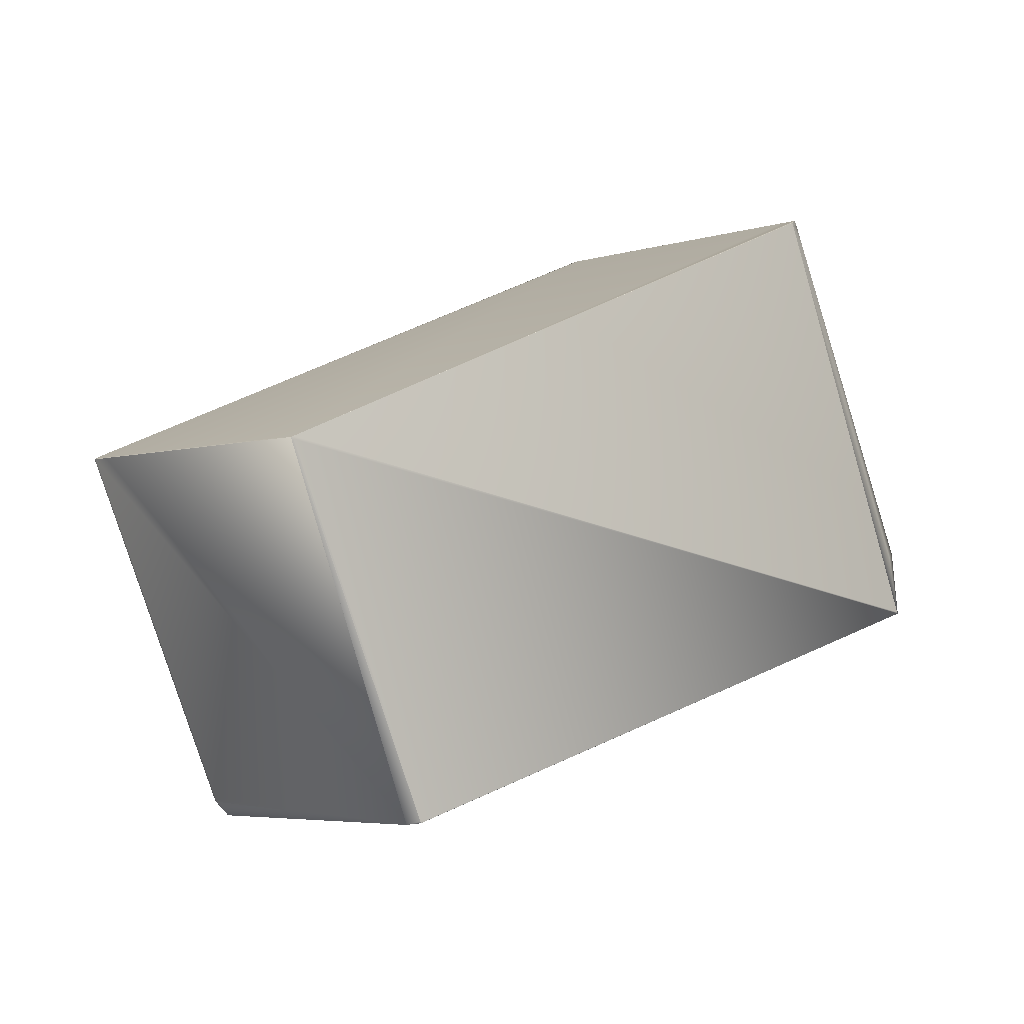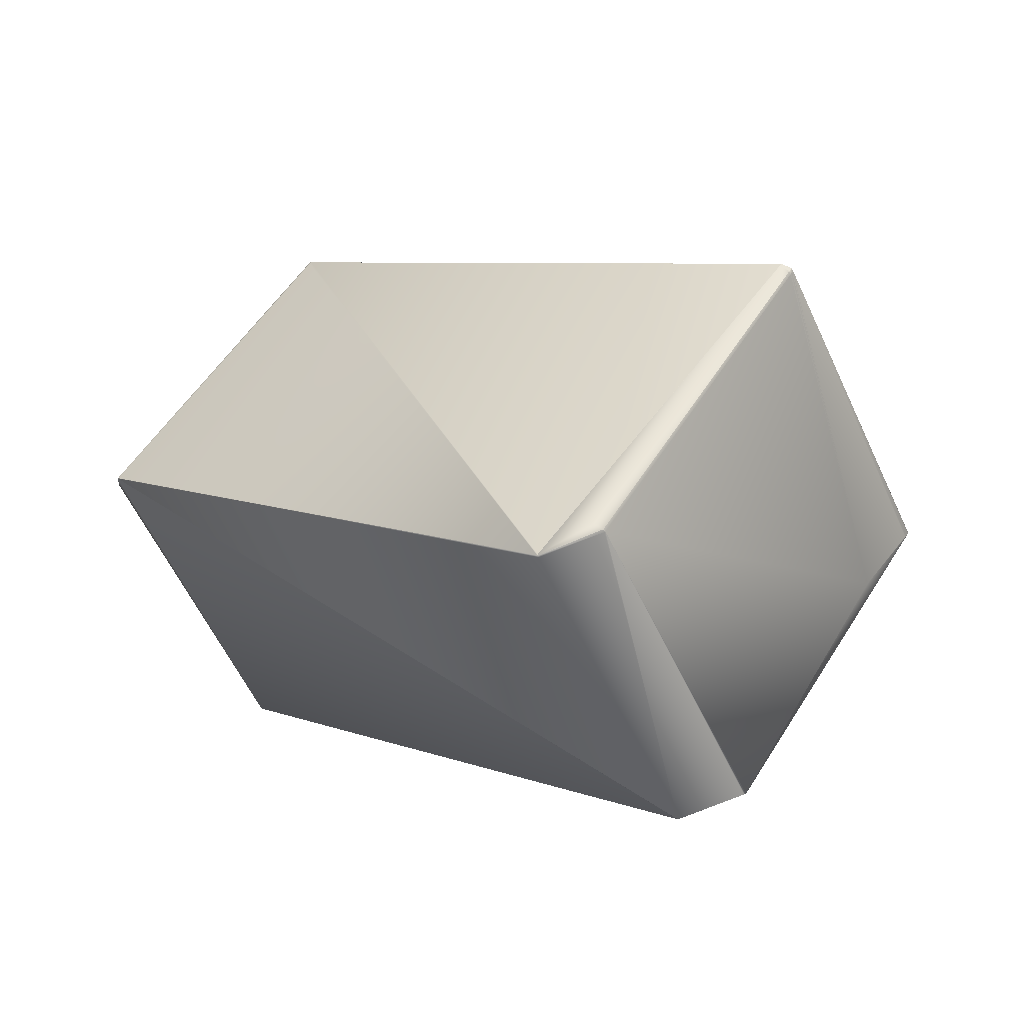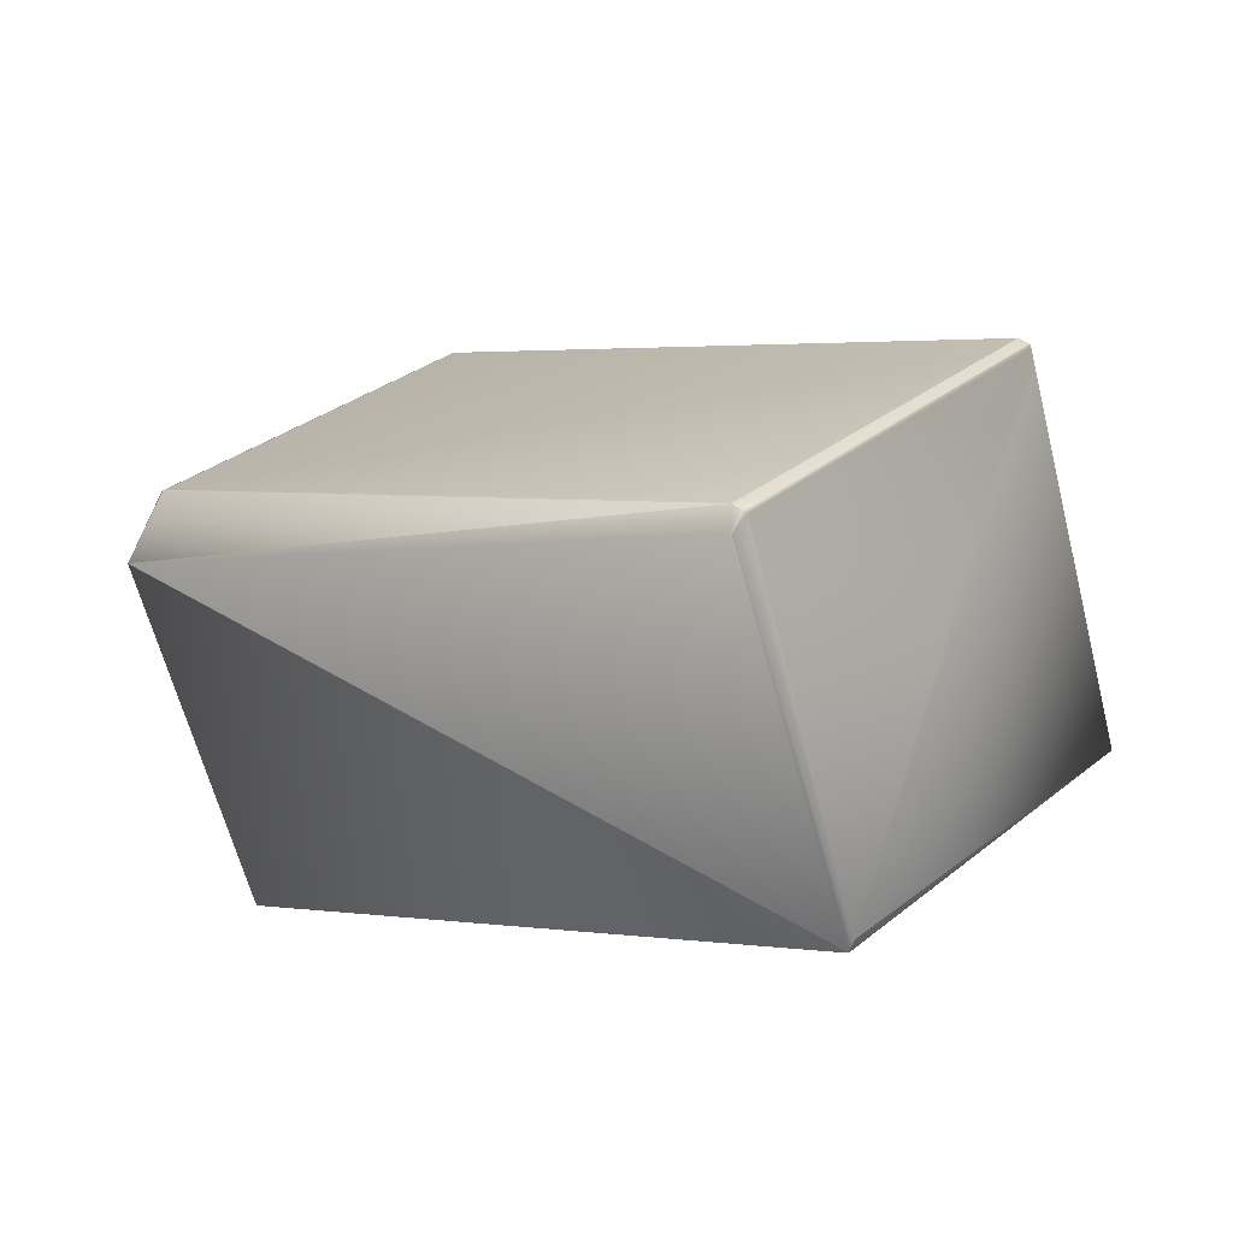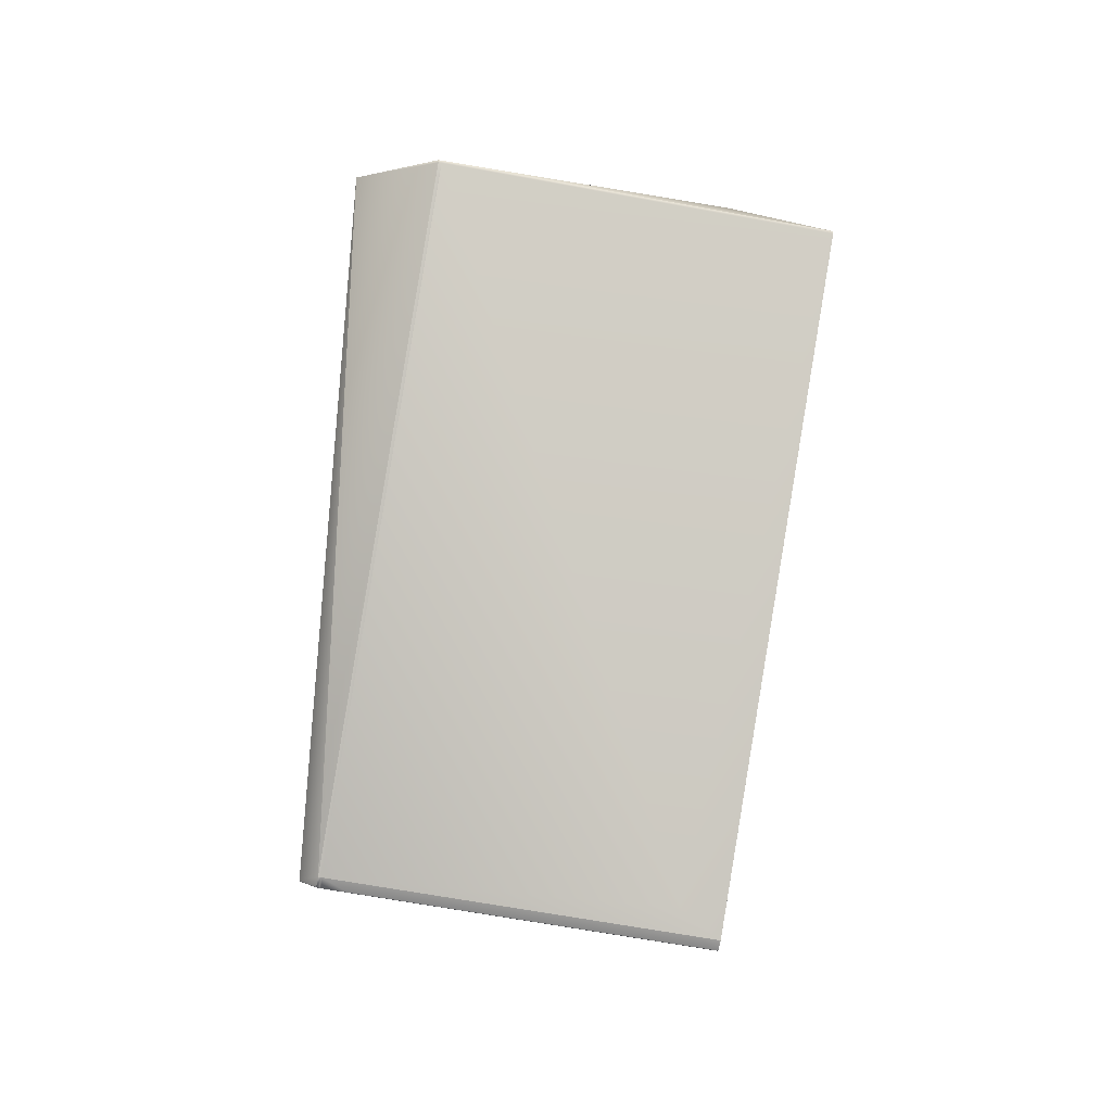
<metadata>
{"format":"obj","ext":"obj","renderer":"f3d","projection":"perspective","resolution":1024,"background":"white","views":[{"elev":-26.1,"azim":-62.7,"up":"+Y"},{"elev":52.8,"azim":71.8,"up":"+Z"},{"elev":-52.9,"azim":171.9,"up":"+Y"},{"elev":-64.4,"azim":120.2,"up":"+Z"}]}
</metadata>
<code>
v 0.1895 0.09208 0.925
v 0.1899 0.09158 0.925
v 0.09794 0.212 0.9254
v 0.09724 0.2128 0.9254
v 0.09723 0.2129 0.9254
v -0.05954 0.07749 0.8127
v 0.1902 0.0918 0.925
v 0.187 0.115 0.9254
v 0.02669 -0.02336 0.8122
v 0.1836 0.1128 0.9254
v 0.09797 0.212 0.9254
v 0.184 0.1124 0.9254
v 0.02669 -0.02336 0.8122
v 0.02669 -0.02336 0.8122
v 0.02721 -0.0229 0.8127
v 0.02669 -0.02336 0.8122
v 0.02721 -0.0229 0.8127
v 0.02721 -0.02289 0.8127
v 0.02676 -0.02244 0.8127
v 0.02721 -0.02289 0.8127
v -0.05886 0.07671 0.8127
v 0.02602 -0.02334 0.8073
v 0.02602 -0.02334 0.8072
v 0.02625 -0.0229 0.8122
v -0.05938 0.07626 0.8122
v -0.06005 0.07704 0.8122
v 0.1905 0.09199 0.9245
v 0.24 0.1267 0.8216
v 0.1876 0.1152 0.9245
v 0.24 0.1267 0.8215
v 0.2336 0.1547 0.8132
v 0.2337 0.1542 0.8134
v 0.1875 0.1155 0.9245
v 0.2336 0.1544 0.8133
v 0.2336 0.1545 0.8133
v 0.2336 0.1546 0.8133
v 0.1876 0.1153 0.9245
v 0.1876 0.1153 0.9245
v 0.1876 0.1154 0.9245
v 0.1876 0.1154 0.9245
v 0.1876 0.1155 0.9245
v 0.1876 0.1155 0.9245
v 0.1875 0.1155 0.9245
v 0.187 0.1148 0.9254
v 0.187 0.1149 0.9254
v 0.187 0.1149 0.9254
v 0.1688 0.2283 0.8216
v 0.1485 0.2533 0.8138
v 0.1008 0.2159 0.9245
v 0.1484 0.2535 0.8138
v 0.1482 0.2537 0.8137
v 0.1481 0.2538 0.8137
v 0.1484 0.2535 0.8136
v 0.1491 0.2528 0.8136
v 0.1482 0.2538 0.8135
v 0.1483 0.2537 0.8135
v 0.1022 0.2145 0.9245
v 0.1875 0.1156 0.9245
v 0.1021 0.2145 0.9245
v 0.1014 0.2154 0.9245
v 0.1013 0.2154 0.9245
v 0.1013 0.2154 0.9245
v 0.1008 0.2159 0.9245
v 0.1013 0.2154 0.9245
v 0.2334 0.1552 0.8131
v 0.2334 0.1552 0.8131
v 0.07584 0.01159 0.7038
v 0.07557 0.0114 0.7044
v 0.07258 0.01624 0.7007
v 0.07614 0.01181 0.7038
v 0.02669 -0.02336 0.8121
v 0.07315 0.01669 0.6998
v 0.07314 0.0167 0.6998
v 0.07258 0.01625 0.7007
v 0.07314 0.01671 0.6998
v 0.07313 0.01671 0.6998
v 0.07213 0.01672 0.7007
v 0.07257 0.01626 0.7007
v 0.07143 0.01752 0.7007
v -0.06006 0.07704 0.8122
v -0.01692 0.1143 0.7074
v -0.01417 0.1167 0.7007
v 0.2399 0.1266 0.8214
v 0.07615 0.01928 0.6998
v 0.2335 0.1547 0.8132
v 0.2335 0.1548 0.8132
v 0.2335 0.1549 0.8132
v 0.233 0.1544 0.8126
v 0.07615 0.01929 0.6998
v 0.07615 0.01931 0.6998
v 0.07615 0.01932 0.6998
v 0.07615 0.01933 0.6998
v 0.0049 0.1133 0.7038
v -0.01011 0.1193 0.6998
v 0.1466 0.2547 0.8125
v 0.07546 0.02014 0.6998
v 0.2322 0.1555 0.8125
v 0.148 0.254 0.8136
v 0.1478 0.2542 0.8135
v 0.1489 0.2529 0.8135
v 0.1481 0.254 0.8135
v 0.1477 0.2543 0.8135
v 0.1488 0.2531 0.8135
v 0.1478 0.2542 0.8134
v 0.1479 0.2541 0.8134
v 0.1476 0.2544 0.8135
v 0.1487 0.2532 0.8134
v 0.1475 0.2546 0.8134
v 0.1486 0.2534 0.8134
v 0.1474 0.2547 0.8134
v 0.1008 0.2159 0.9245
v 0.1485 0.2535 0.8133
v 0.1478 0.2544 0.8133
v 0.1473 0.2548 0.8133
v 0.1484 0.2536 0.8133
v 0.1477 0.2545 0.8133
v 0.1472 0.2549 0.8133
v 0.1483 0.2537 0.8133
v 0.1476 0.2546 0.8133
v 0.1471 0.255 0.8133
v 0.1483 0.2538 0.8132
v 0.1475 0.2547 0.8132
v 0.1471 0.2551 0.8132
v 0.1482 0.2539 0.8132
v 0.1474 0.2547 0.8132
v 0.147 0.2552 0.8132
v 0.1481 0.254 0.8132
v 0.1474 0.2548 0.8132
v 0.1469 0.2553 0.8132
v 0.1481 0.254 0.8132
v 0.1473 0.2549 0.8131
v 0.1469 0.2553 0.8131
v 0.233 0.1545 0.8126
v 0.2335 0.155 0.8131
v 0.148 0.2541 0.8131
v 0.1473 0.2549 0.8131
v 0.1468 0.2554 0.8131
v 0.2329 0.1545 0.8126
v 0.2335 0.155 0.8131
v 0.148 0.2542 0.8131
v 0.1472 0.255 0.8131
v 0.1021 0.2146 0.9245
v 0.1468 0.2554 0.8131
v 0.1836 0.1128 0.9254
v 0.178 0.1193 0.9254
v 0.184 0.1124 0.9254
v 0.187 0.115 0.9254
v 0.1015 0.2141 0.9254
v 0.102 0.2146 0.9245
v 0.1015 0.2141 0.9254
v 0.187 0.1151 0.9254
v 0.187 0.1151 0.9254
v 0.2329 0.1546 0.8125
v 0.2335 0.1551 0.8131
v 0.1875 0.1156 0.9245
v 0.1479 0.2542 0.8131
v 0.1472 0.255 0.8131
v 0.1468 0.2555 0.8131
v 0.09801 0.212 0.9254
v 0.107 0.2077 0.9254
v 0.101 0.2146 0.9254
v 0.101 0.2146 0.9254
v 0.1014 0.2142 0.9254
v 0.187 0.115 0.9254
v 0.1008 0.215 0.9254
v 0.187 0.1151 0.9254
v 0.187 0.1151 0.9254
v 0.2334 0.1551 0.8131
v 0.1472 0.2551 0.8131
v 0.2327 0.156 0.8131
v 0.1003 0.2154 0.9254
v 0.1007 0.215 0.9254
v 0.1003 0.2154 0.9254
v 0.1467 0.2555 0.8131
v 0.2329 0.1546 0.8125
v 0.2303 0.1524 0.8107
v -0.01055 0.1197 0.6998
v -0.01013 0.1193 0.6998
v -0.01057 0.1197 0.6998
v 0.1462 0.2551 0.8125
v 0.09727 0.2128 0.9254
v 0.2334 0.1551 0.8131
v 0.1003 0.2155 0.9254
v 0.1007 0.215 0.9254
v 0.1471 0.2551 0.8131
v 0.1467 0.2555 0.8131
v 0.1013 0.2155 0.9245
v 0.02625 -0.0229 0.8122
v 0.07312 0.01672 0.6998
v 0.02669 -0.02336 0.8122
v 0.2329 0.1547 0.8125
v 0.2303 0.1524 0.8107
v -0.01014 0.1193 0.6998
v -0.01058 0.1197 0.6998
v 0.02669 -0.02335 0.8122
v 0.2334 0.1552 0.8131
v 0.1003 0.2155 0.9254
v 0.1471 0.2551 0.8131
v 0.1035 0.2183 0.9179
v 0.1467 0.2556 0.8131
v 0.1008 0.2159 0.9245
v 0.07213 0.01672 0.7007
v 0.02625 -0.0229 0.8122
v 0.07257 0.01627 0.7007
v 0.07312 0.01673 0.6998
v 0.2329 0.1547 0.8125
v 0.2303 0.1525 0.8107
v 0.07615 0.01934 0.6998
v 0.07144 0.01752 0.7007
v -0.01015 0.1193 0.6998
v -0.01059 0.1197 0.6998
v 0.1462 0.2551 0.8125
v 0.02669 -0.02335 0.8122
v 0.1903 0.1179 0.9179
v 0.1002 0.2155 0.9254
v 0.09722 0.2129 0.9254
v -0.05694 0.07974 0.8146
v -0.05953 0.0775 0.8127
v -0.06005 0.07704 0.8122
v -0.01366 0.1171 0.7013
v -0.01418 0.1167 0.7007
v -0.05954 0.0775 0.8127
v 0.09721 0.2129 0.9254
v 0.1002 0.2155 0.9254
v 0.103 0.2179 0.9188
v 0.1461 0.2551 0.8139
v 0.1471 0.2551 0.8131
v 0.1035 0.2183 0.9179
v 0.1467 0.2556 0.8131
v 0.07267 0.01718 0.6998
v 0.07198 0.01798 0.6998
v 0.02624 -0.02289 0.8122
v 0.07243 0.01752 0.6998
v 0.07546 0.02014 0.6998
v 0.2329 0.1547 0.8125
v 0.2303 0.1525 0.8107
v 0.07614 0.01935 0.6998
v -0.01363 0.1171 0.6998
v -0.01692 0.1143 0.7074
v 0.06642 0.02443 0.6998
v -0.01363 0.1171 0.6998
v -0.01362 0.1171 0.6998
v -0.004582 0.1128 0.6998
v -0.0106 0.1197 0.6998
v -0.01062 0.1197 0.7013
v -0.01311 0.1176 0.7004
v -0.01008 0.1202 0.7004
v 0.1467 0.2556 0.8131
v 0.1035 0.2183 0.9179
v 0.1008 0.2159 0.9245
v 0.2329 0.1547 0.8125
v 0.2303 0.1525 0.8107
v 0.2296 0.1533 0.8106
f 1 2 3
f 1 3 4
f 1 4 5
f 1 5 6
f 1 6 2
f 2 7 8
f 2 9 7
f 2 10 11
f 2 12 10
f 2 8 12
f 2 13 9
f 2 14 13
f 2 11 3
f 2 15 16
f 2 16 14
f 2 17 15
f 2 18 17
f 2 19 20
f 2 20 18
f 2 21 19
f 2 6 21
f 22 23 13
f 22 13 14
f 22 14 16
f 22 24 25
f 22 16 24
f 22 25 26
f 22 26 23
f 27 28 29
f 27 7 9
f 27 29 7
f 27 9 28
f 28 30 31
f 28 32 33
f 28 34 32
f 28 35 34
f 28 36 35
f 28 31 36
f 28 37 29
f 28 38 37
f 28 39 38
f 28 9 30
f 28 40 39
f 28 41 40
f 28 42 41
f 28 43 42
f 28 33 43
f 7 29 37
f 7 44 45
f 7 37 44
f 7 45 46
f 7 46 8
f 47 48 49
f 47 50 48
f 47 51 50
f 47 52 51
f 47 53 52
f 47 54 55
f 47 56 53
f 47 55 56
f 47 57 58
f 47 59 57
f 47 60 59
f 47 61 60
f 47 62 61
f 47 63 64
f 47 64 62
f 47 49 63
f 47 65 66
f 47 66 54
f 47 58 65
f 67 68 69
f 67 70 71
f 67 71 68
f 67 72 70
f 67 73 72
f 67 69 74
f 67 75 73
f 67 74 76
f 67 76 75
f 23 68 71
f 23 71 9
f 23 9 13
f 23 69 68
f 23 74 69
f 23 77 78
f 23 78 74
f 23 79 77
f 23 80 81
f 23 82 79
f 23 26 80
f 23 81 82
f 30 83 84
f 30 85 31
f 30 86 85
f 30 87 86
f 30 71 83
f 30 88 87
f 30 9 71
f 30 84 89
f 30 89 90
f 30 90 91
f 30 91 92
f 30 92 88
f 83 70 84
f 83 71 70
f 70 72 84
f 93 94 95
f 93 96 94
f 93 95 97
f 93 97 96
f 48 50 49
f 50 51 49
f 51 52 49
f 52 98 49
f 52 53 56
f 52 56 98
f 98 99 49
f 98 56 55
f 98 55 99
f 54 100 101
f 54 101 55
f 54 66 100
f 99 102 49
f 99 55 101
f 99 101 102
f 100 103 104
f 100 105 101
f 100 104 105
f 100 66 103
f 102 106 49
f 102 101 105
f 102 105 106
f 103 107 104
f 103 66 107
f 106 108 49
f 106 105 104
f 106 104 108
f 107 109 104
f 107 66 109
f 108 110 111
f 108 104 110
f 108 111 49
f 32 34 33
f 109 112 113
f 109 113 104
f 109 66 112
f 110 104 113
f 110 114 111
f 110 113 114
f 34 35 33
f 112 115 116
f 112 116 113
f 112 66 115
f 114 113 116
f 114 117 111
f 114 116 117
f 35 36 33
f 115 118 119
f 115 119 116
f 115 66 118
f 117 116 119
f 117 120 111
f 117 119 120
f 36 31 33
f 118 121 122
f 118 122 119
f 118 66 121
f 120 119 122
f 120 123 111
f 120 122 123
f 31 85 33
f 121 124 125
f 121 125 122
f 121 66 124
f 123 122 125
f 123 126 111
f 123 125 126
f 85 86 33
f 124 127 128
f 124 128 125
f 124 66 127
f 126 125 128
f 126 129 111
f 126 128 129
f 44 37 38
f 44 38 45
f 86 87 33
f 127 130 131
f 127 131 128
f 127 66 130
f 129 128 131
f 129 132 111
f 129 131 132
f 45 38 39
f 45 39 46
f 87 88 133
f 87 134 33
f 87 133 134
f 130 135 136
f 130 136 131
f 130 66 135
f 57 59 58
f 132 131 136
f 132 137 111
f 132 136 137
f 88 92 133
f 46 39 40
f 46 40 8
f 134 133 138
f 134 139 33
f 134 138 139
f 135 140 141
f 135 141 136
f 135 66 140
f 59 60 61
f 59 142 58
f 59 61 142
f 137 136 141
f 137 143 111
f 137 141 143
f 72 73 84
f 133 92 138
f 84 73 89
f 10 12 144
f 10 144 145
f 10 145 11
f 12 8 146
f 12 146 144
f 8 40 41
f 8 147 146
f 8 41 147
f 148 142 149
f 148 150 151
f 148 149 150
f 148 151 152
f 148 152 142
f 139 138 153
f 139 154 155
f 139 153 154
f 139 155 33
f 140 156 157
f 140 157 141
f 140 66 156
f 142 61 62
f 142 62 149
f 142 152 58
f 143 141 157
f 143 158 111
f 143 157 158
f 73 75 89
f 138 92 153
f 89 75 90
f 144 146 147
f 144 147 145
f 159 145 160
f 159 161 162
f 159 160 150
f 159 150 161
f 159 11 145
f 159 162 11
f 145 147 160
f 161 150 163
f 161 163 162
f 160 147 164
f 160 164 150
f 147 41 42
f 147 42 164
f 150 149 62
f 150 165 163
f 150 62 165
f 150 164 166
f 150 166 167
f 150 167 151
f 154 153 168
f 154 168 155
f 156 169 157
f 156 66 170
f 156 170 169
f 171 165 172
f 171 162 163
f 171 163 165
f 171 173 162
f 171 172 173
f 165 62 172
f 158 157 169
f 158 174 111
f 158 169 174
f 62 64 172
f 75 76 90
f 153 175 168
f 153 176 175
f 153 92 176
f 90 76 91
f 177 94 178
f 177 179 180
f 177 178 179
f 177 180 95
f 177 95 94
f 94 96 178
f 11 162 173
f 11 181 3
f 11 173 181
f 15 17 16
f 164 42 43
f 164 43 166
f 168 175 182
f 168 182 155
f 181 173 183
f 181 4 3
f 181 183 4
f 173 172 184
f 173 184 183
f 172 64 184
f 174 169 185
f 174 186 111
f 174 185 186
f 63 49 187
f 63 187 64
f 169 170 185
f 64 187 184
f 24 16 188
f 24 188 25
f 74 78 189
f 74 189 76
f 16 17 190
f 16 190 188
f 76 189 91
f 175 176 92
f 175 191 182
f 175 192 191
f 175 92 192
f 91 189 92
f 179 178 193
f 179 194 180
f 179 193 194
f 178 96 193
f 17 18 195
f 17 195 190
f 166 43 167
f 182 191 196
f 182 196 155
f 43 33 167
f 4 183 197
f 4 197 5
f 183 184 49
f 183 49 197
f 184 187 49
f 186 185 198
f 186 199 111
f 186 200 201
f 186 198 200
f 186 201 199
f 49 111 197
f 185 170 198
f 77 79 202
f 77 202 78
f 188 190 203
f 188 203 25
f 78 202 204
f 78 204 205
f 78 205 189
f 190 195 203
f 189 205 92
f 191 192 206
f 191 206 196
f 192 92 207
f 192 207 206
f 92 205 208
f 92 208 207
f 79 209 202
f 79 82 209
f 194 193 210
f 194 211 212
f 194 210 211
f 194 212 180
f 193 96 210
f 18 20 213
f 18 213 195
f 167 33 151
f 196 206 65
f 196 214 155
f 196 65 214
f 33 155 151
f 5 197 215
f 5 216 217
f 5 217 6
f 5 215 216
f 218 219 80
f 218 220 221
f 218 222 223
f 218 221 219
f 218 80 222
f 218 223 224
f 218 225 226
f 218 226 220
f 218 224 225
f 197 111 215
f 199 201 111
f 200 198 227
f 200 228 201
f 200 229 228
f 200 227 229
f 111 201 215
f 198 170 227
f 202 230 204
f 202 209 231
f 202 231 230
f 203 195 232
f 203 232 25
f 204 230 205
f 195 213 232
f 230 231 233
f 230 233 205
f 205 233 234
f 205 234 208
f 206 207 235
f 206 235 65
f 207 208 236
f 207 236 235
f 208 234 96
f 208 237 236
f 208 96 237
f 209 82 238
f 209 238 231
f 219 221 239
f 219 239 80
f 231 240 234
f 231 234 233
f 231 241 240
f 231 238 241
f 242 240 241
f 242 211 210
f 242 243 240
f 242 210 243
f 242 241 244
f 242 244 211
f 240 243 234
f 211 244 212
f 243 210 96
f 243 96 234
f 19 232 213
f 19 213 20
f 19 21 25
f 19 25 232
f 151 155 152
f 214 65 58
f 214 58 155
f 65 235 66
f 155 58 152
f 216 215 224
f 216 223 217
f 216 224 223
f 217 222 6
f 217 223 222
f 220 245 246
f 220 246 221
f 220 226 245
f 222 80 26
f 222 26 6
f 215 201 224
f 245 247 246
f 245 226 247
f 246 247 244
f 246 241 221
f 246 244 241
f 228 229 248
f 228 248 201
f 229 227 95
f 229 180 248
f 229 95 180
f 201 249 250
f 201 248 249
f 201 250 224
f 247 226 248
f 247 248 212
f 247 212 244
f 227 170 95
f 235 236 251
f 235 251 66
f 236 237 251
f 237 96 252
f 237 252 251
f 221 241 238
f 221 82 239
f 221 238 82
f 80 239 82
f 80 82 81
f 180 212 248
f 96 97 253
f 96 253 252
f 95 170 97
f 21 6 25
f 66 251 170
f 6 26 25
f 225 224 250
f 225 249 226
f 225 250 249
f 226 249 248
f 170 251 97
f 251 252 97
f 252 253 97

</code>
